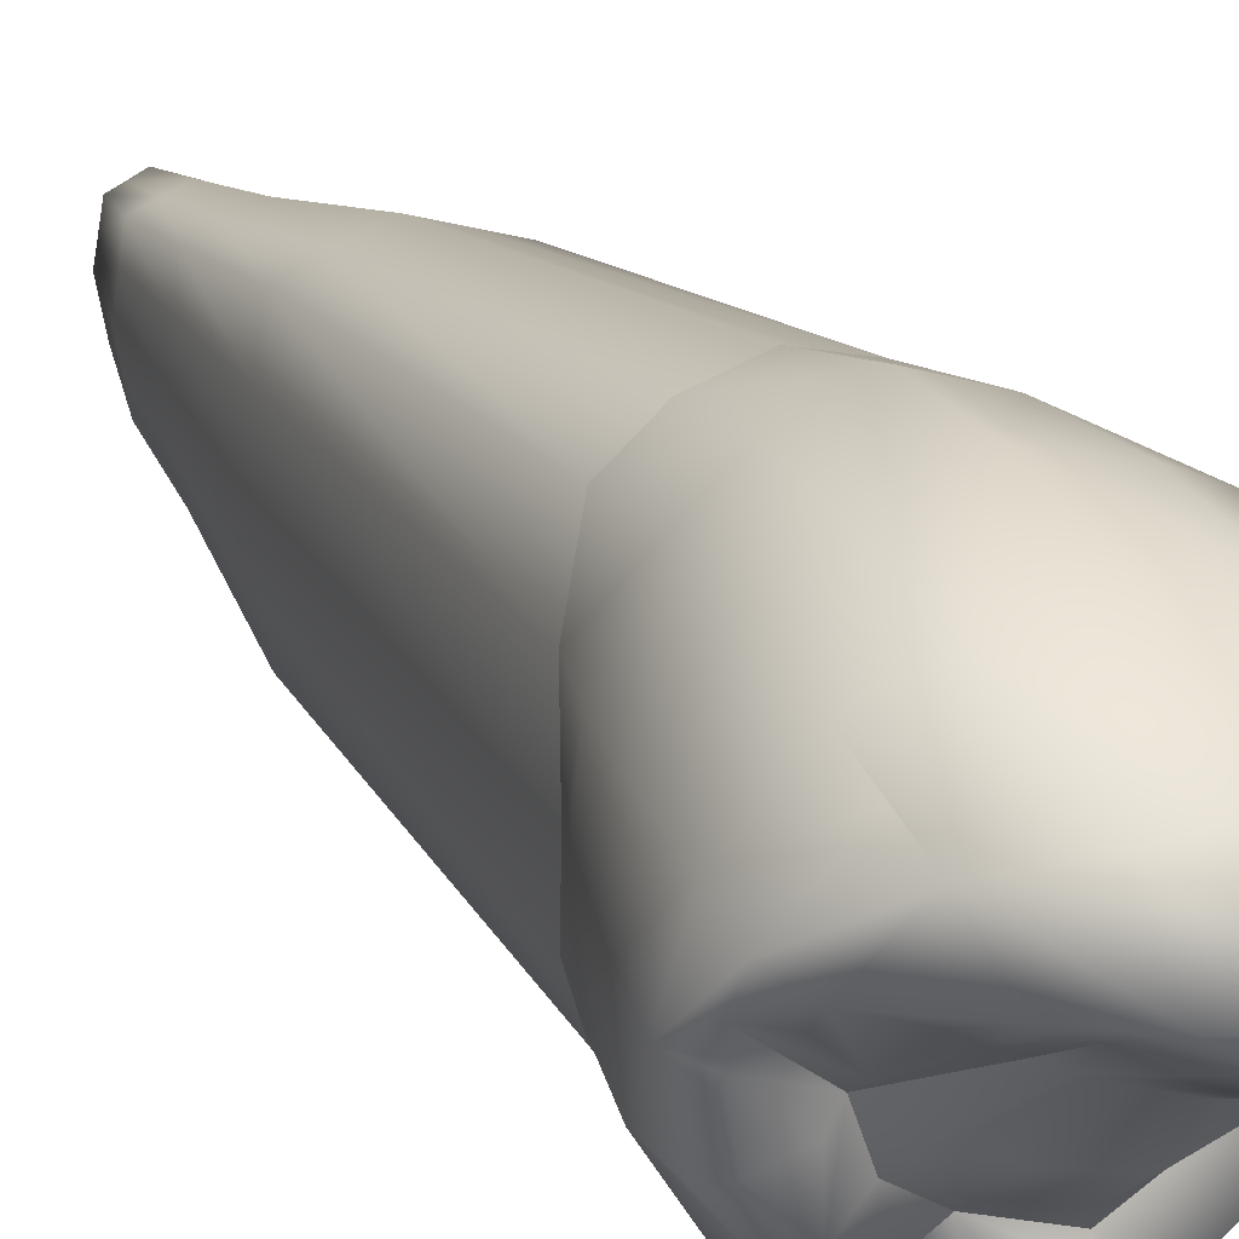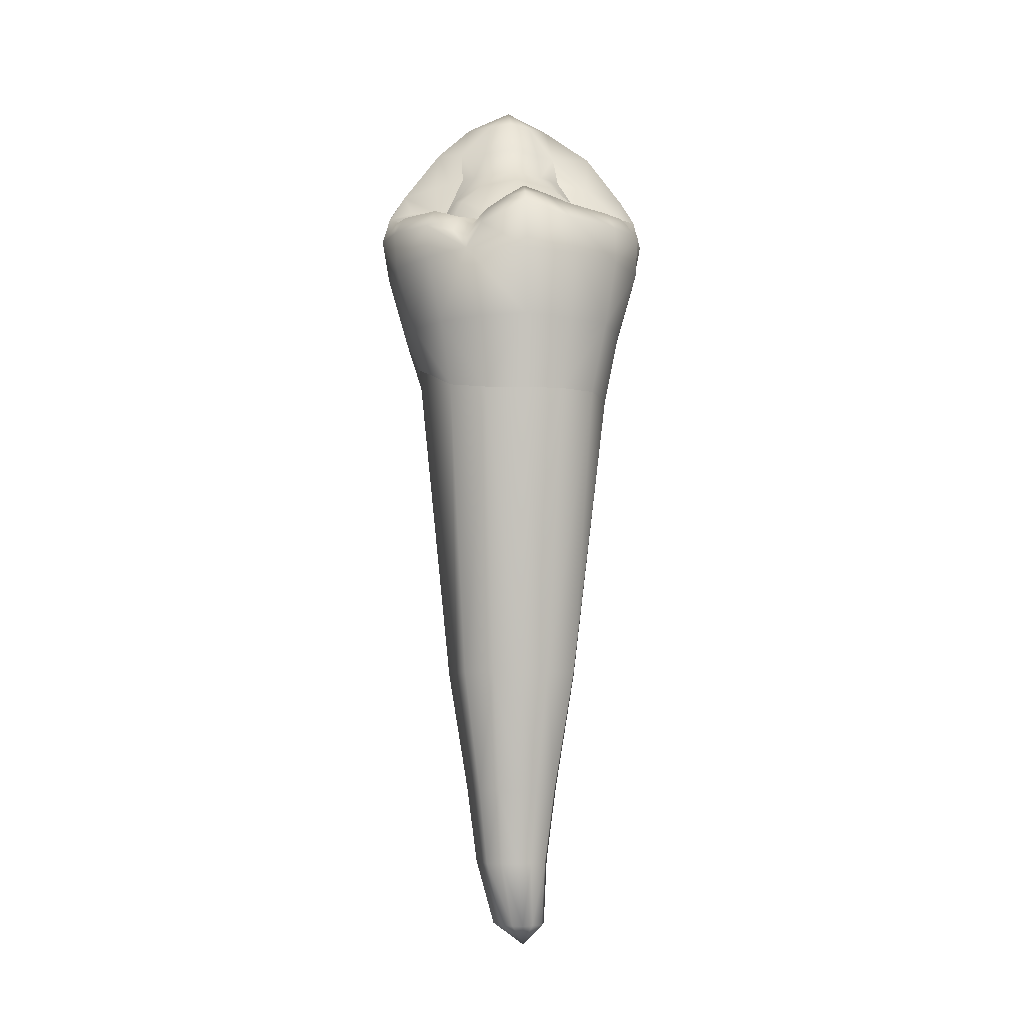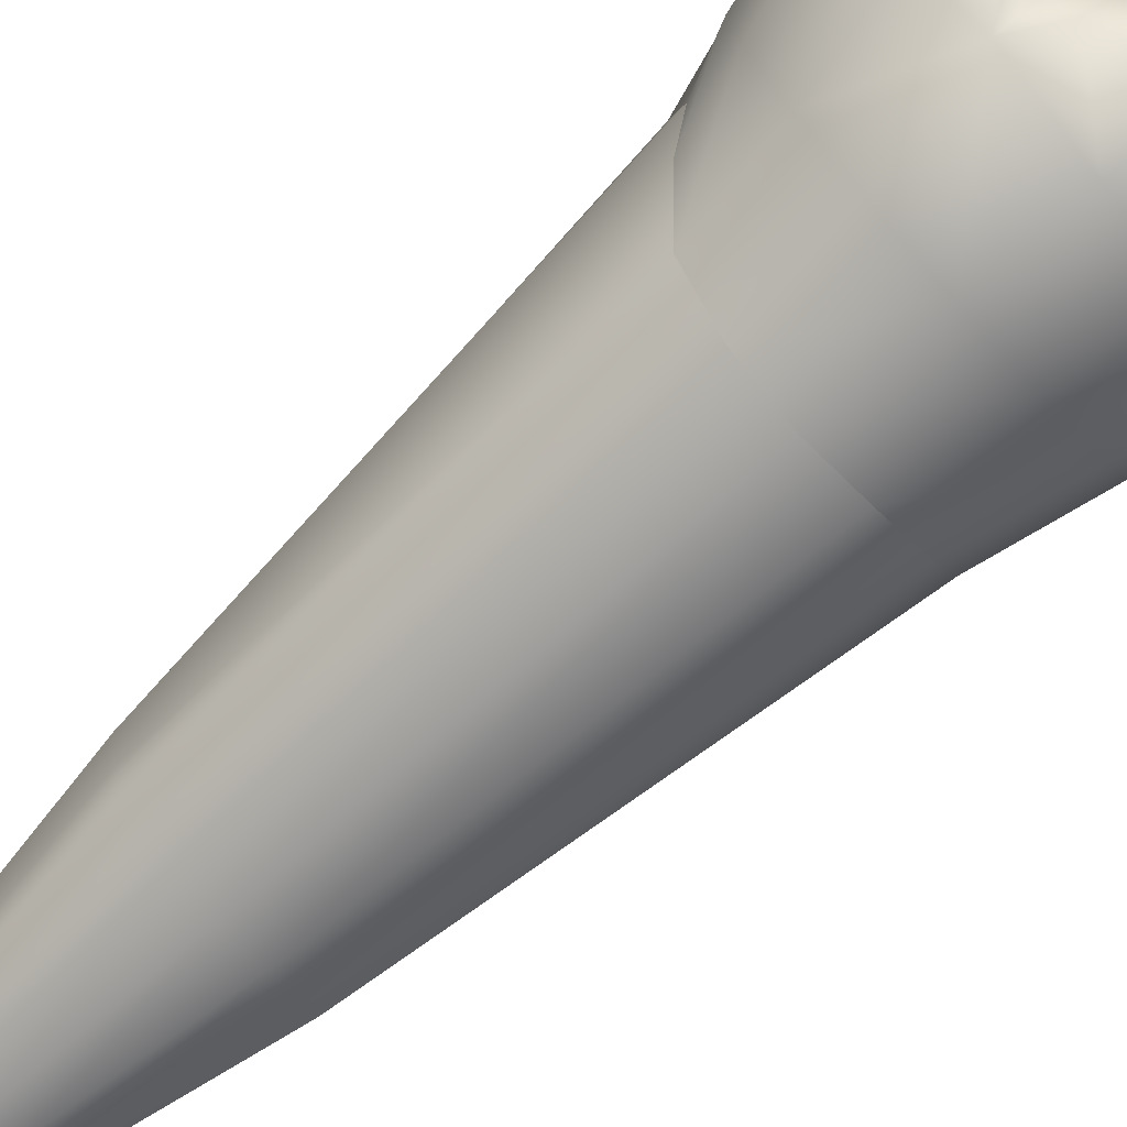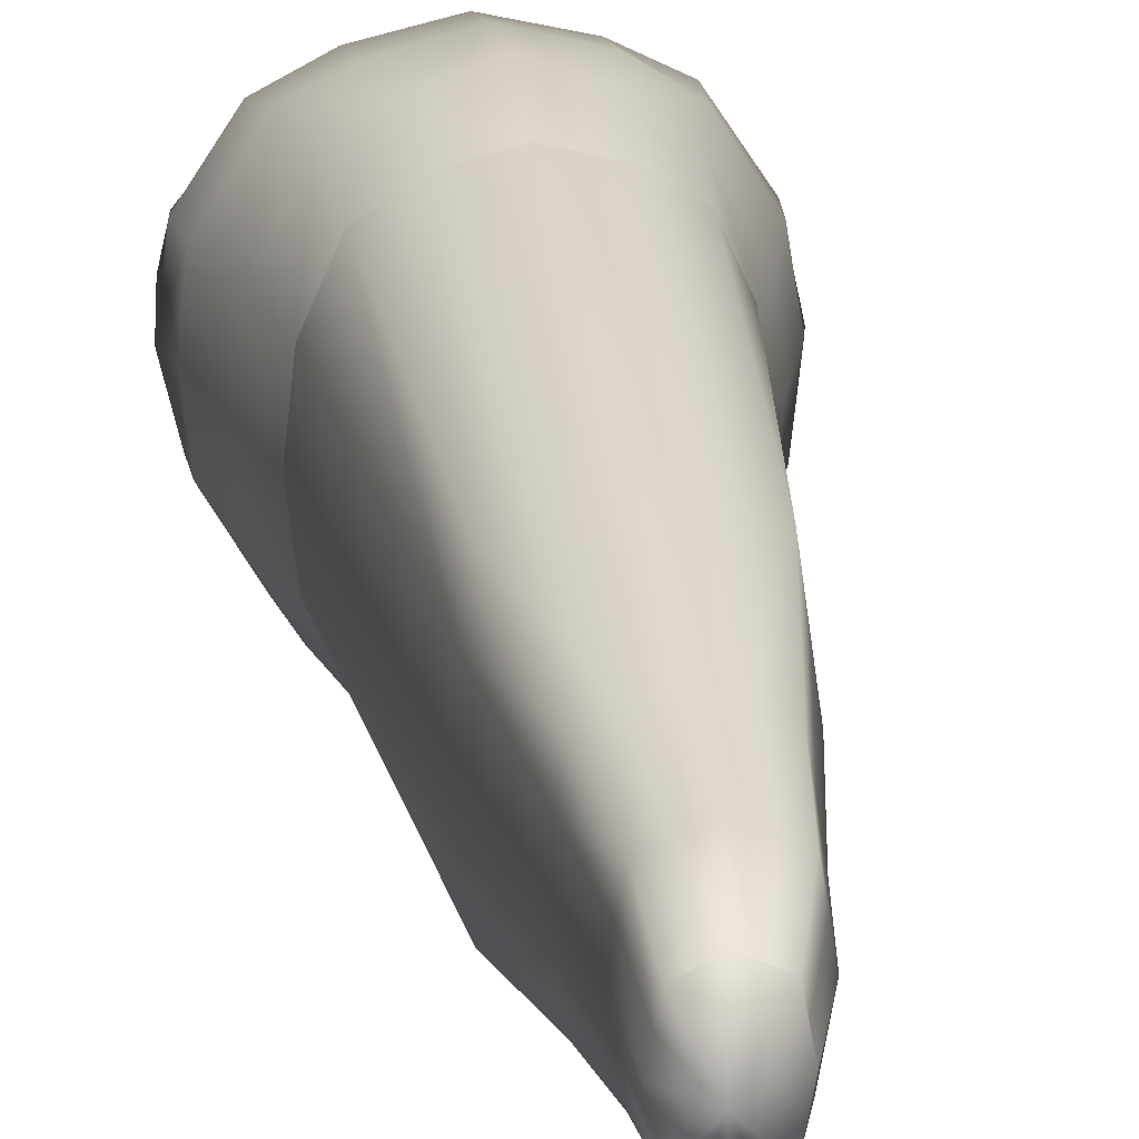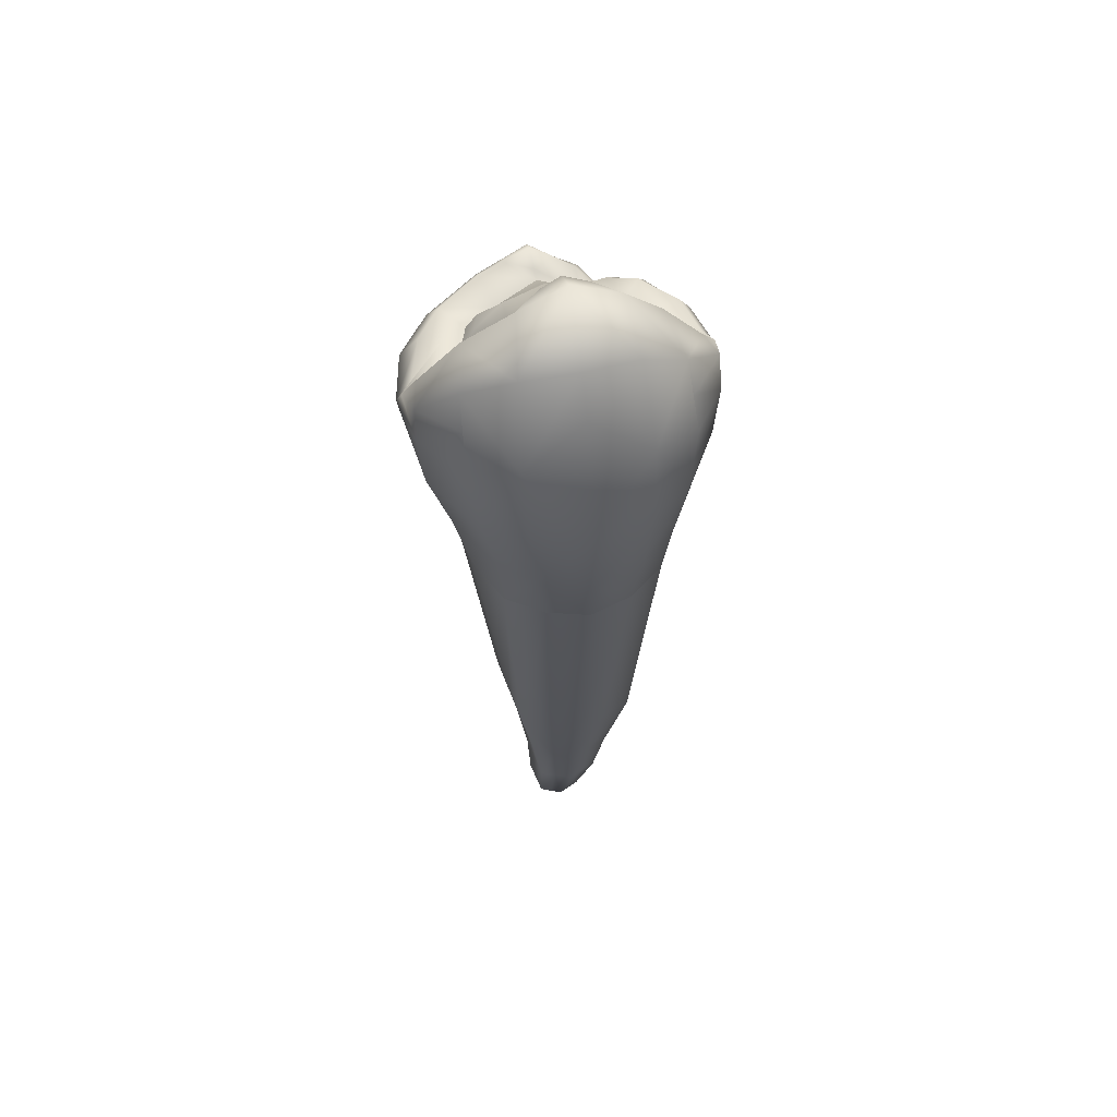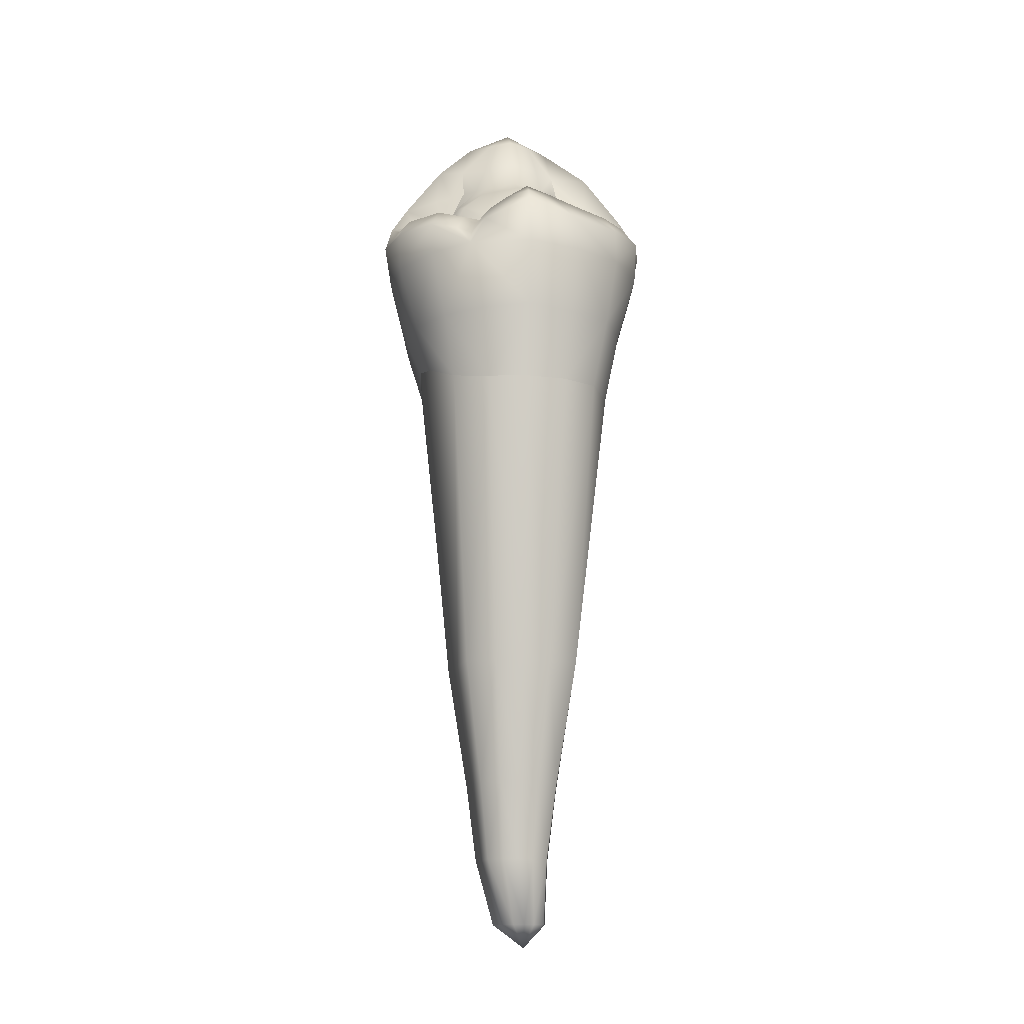
<metadata>
{"format":"obj","ext":"obj","renderer":"f3d","projection":"perspective","resolution":1024,"background":"white","views":[{"elev":21.9,"azim":152.6,"up":"+Z"},{"elev":-6.8,"azim":174.1,"up":"+Y"},{"elev":-77.6,"azim":132.1,"up":"+Z"},{"elev":21.1,"azim":-7.4,"up":"+Z"},{"elev":57.4,"azim":-12.3,"up":"+Y"},{"elev":-13.8,"azim":172.4,"up":"+Y"}]}
</metadata>
<code>
o cube1
v -0.6951 -13.49 0.7913
v -2.372 6.554 1.569
v 2.27 6.547 1.689
v 0.3292 -13.49 0.7913
v -0.6951 -13.49 -0.7913
v -2.453 4.39 -2.346
v 2.423 4.311 -2.377
v 0.3292 -13.49 -0.7913
v -1.814 0.04145 2.455
v -0.183 -13.49 1.014
v -0.8396 -13.49 0
v -3.72e-17 7.293 2.123
v -3.491 4.464 -0.1443
v 1.814 0.1672 2.455
v 3.491 4.418 -0.2014
v 0.4737 -13.49 0
v -1.814 0.04145 -2.455
v -0.183 -13.49 -1.014
v -3.72e-17 4.745 -3.508
v 1.814 0.1672 -2.455
v -3.72e-17 5.001 -2.294
v -3.356e-17 -0.01482 3.269
v 2.473 0.9908 3.213e-19
v -3.356e-17 -0.01482 -3.269
v -2.473 -0.003979 3.213e-19
v -1.376 -7.093 1.893
v -1.376 -7.093 -1.893
v 1.376 -7.093 1.893
v 1.376 -7.093 -1.893
v -3.013e-17 -7.093 -2.357
v -1.647 -7.093 3.349e-19
v -3.013e-17 -7.093 2.357
v 1.647 -7.093 3.349e-19
v 2.242 3.423 2.63
v 2.427 3.423 -2.596
v -2.246 3.423 2.756
v -2.424 3.423 -2.596
v -4.296e-17 3.423 3.544
v 3.305 3.423 2.99e-19
v -4.296e-17 3.423 -3.83
v -3.305 3.423 2.99e-19
v -3.72e-17 8.473 0.881
v -3.72e-17 5.239 -3.032
v -3.284 4.754 1.203
v 3.222 4.653 1.177
v -3.215 4.43 -1.347
v 3.215 4.35 -1.37
v 2.402 5.057 2.395
v -3.693e-17 5.371 3.148
v -2.441 5.055 2.37
v -2.319 0.009708 1.328
v -2.319 0.009708 -1.328
v -3.167 3.423 -1.309
v -3.167 3.423 1.32
v 2.319 0.65 1.328
v 2.319 0.65 -1.328
v 3.087 3.423 1.32
v 3.154 3.4 -1.411
v 0.9674 4.59 -2.1
v -0.9674 4.567 -2.1
v -3.72e-17 6.411 -0.5503
v 0.7643 6.318 -0.2759
v -0.7643 6.318 -0.2759
v -3.122 4.949 -0.2145
v 3.132 4.91 -0.3043
v 2.207 4.795 -2.033
v -2.207 4.852 -2.091
v -3.233 5.557 1.015
v 2.933 4.804 -1.274
v 3.23 5.434 0.8547
v -2.788 4.931 -1.303
v -3.72e-17 5.915 -1.389
v -0.9495 5.74 -1.223
v 0.9495 5.74 -1.223
v -0.2973 -14.05 0
v -0.439 -13.49 0.9029
v -0.7673 -13.49 0.3957
v -1.264 7.134 1.982
v 0.4014 -13.49 0.3957
v -0.439 -13.49 -0.9029
v -1.168 4.391 -3.258
v 0.07312 -13.49 0.9029
v -0.7673 -13.49 -0.3957
v 1.264 7.134 1.942
v 0.4014 -13.49 -0.3957
v 0.07312 -13.49 -0.9029
v 1.424 3.929 -2.878
v -0.9797 0.02256 -3.007
v 0.9797 0.02256 -3.007
v -0.9797 0.02256 3.007
v 0.9797 0.02256 3.007
v -0.6882 -7.093 -2.125
v -1.512 -7.093 0.9465
v 0.6882 -7.093 2.125
v 1.512 -7.093 -0.9465
v -1.512 -7.093 -0.9465
v 0.6882 -7.093 -2.125
v 1.512 -7.093 0.9465
v -0.6882 -7.093 2.125
v -1.352 3.423 3.185
v 1.486 3.527 -3.225
v -1.296 3.423 -3.379
v 1.352 3.423 3.185
v -1.399 5.264 2.851
v 1.399 5.264 2.851
v 0.5281 7.948 0.45
v -3.72e-17 7.982 0.2099
v -0.5284 7.947 0.4465
v -1.183 4.879 -2.823
v 1.296 4.284 -2.601
v -3.72e-17 7.113 -0.2435
v -0.7029 7.046 0.04235
v 0.714 7.047 0.07106
v -1.962 1.798 2.652
v -2.163 1.798 -2.549
v -2.731e-17 1.798 -3.596
v -2.837 1.798 2.99e-19
v 1.957 1.798 2.629
v 2.056 1.798 -2.447
v -2.731e-17 1.798 3.665
v 2.837 1.798 2.99e-19
v -2.692 1.798 -1.311
v -2.692 1.798 1.334
v 2.692 1.798 1.322
v 2.692 1.798 -1.38
v 1.167 1.798 -3.152
v -1.167 1.798 3.243
v -1.167 1.798 -3.129
v 1.167 1.798 3.243
v -1.99 4.77 -0.8075
v 1.99 4.702 -0.8075
v -2.053 6.131 0.1142
v 2.053 6.131 0.3601
v 1.933 7.19 0.8135
v -2.197 7.191 0.814
v -1.064 7.954 0.9013
v 1.087 7.953 0.8672
v -0.4753 -10.05 1.514
v 1.055 -10.05 0.6711
v 0.4753 -10.05 -1.514
v -1.055 -10.05 -0.6711
v 1.055 -10.05 -0.6711
v 0.4753 -10.05 1.514
v -1.055 -10.05 0.6711
v -0.4753 -10.05 -1.514
v 1.16 -10.05 1.674e-19
v -3.001e-17 -10.05 1.686
v 0.9506 -10.05 -1.342
v 0.9506 -10.05 1.342
v -1.16 -10.05 1.674e-19
v -3.001e-17 -10.05 -1.686
v -0.9506 -10.05 -1.342
v -0.9506 -10.05 1.342
v 0.7377 -11.91 1.067
v 0.7377 -11.91 -1.067
v -2.994e-17 -11.91 1.35
v 0.9162 -11.91 8.372e-20
v -0.827 -11.91 -0.5334
v -0.3688 -11.91 1.208
v 0.827 -11.91 0.5334
v 0.3688 -11.91 -1.208
v 0.827 -11.91 -0.5334
v 0.3688 -11.91 1.208
v -0.827 -11.91 0.5334
v -0.3688 -11.91 -1.208
v -0.9162 -11.91 8.372e-20
v -2.994e-17 -11.91 -1.35
v -0.7377 -11.91 -1.067
v -0.7377 -11.91 1.067
v 1.718 4.72 -1.576
v -1.72 4.771 -1.53
v -3.091 5.904 0.5402
v 2.879 5.906 0.6101
v 1.324 7.118 0.5052
v -1.189 7.069 0.4772
v 2.336 5.802 2.042
v -2.407 5.805 1.97
v -1.269 6.254 0.02806
v 1.334 6.276 0.03146
v 1.106 4.207 -3.201
v 0.9494 4.662 -2.79
v 1.785 4.079 -2.813
v 1.58 4.543 -2.428
v -1.472 5.256 -1.418
v 1.471 5.23 -1.443
v 1.622 5.343 -1.024
v -1.621 5.255 -1.024
v 0.9834 4.946 -1.832
v -0.9834 4.934 -1.832
v 3.89e-06 5.135 -2.028
v -2.022 5.336 -0.5296
v 2.022 5.159 -0.5095
v -2.239 5.119 -1.055
v 2.311 4.907 -1.041
v -3.412 5.306 0.3731
v 1.028 6.271 -0.1798
v 1.672 6.178 0.1382
v -1.672 6.178 0.01672
v -1.028 6.271 -0.1783
v 3.295 5.172 0.2752
v 2.687 5.324 0.1132
v -2.914 5.377 0.1858
v -3.72e-17 5.012 -2.594
v 0.5131 4.95 -2.911
v -0.6299 5.059 -2.927
v -3.643e-17 4.992 -3.35
v -3.707e-17 6.332 2.636
v 0.8 -3.5 0
v -0.8 -3.5 0
v -0.8 0 0
v 0.8 0 0
g cube1_B
f 38 49 104 100
f 38 100 127 120
f 38 103 105 49
f 49 207 104
f 105 207 49
f 120 129 103 38
g cube1_Buildup
f 208 211 210 209
g cube1_Cementum
f 1 75 10 76
f 1 76 159 169
f 4 75 16 79
f 4 154 163 82
f 5 83 158 168
f 8 155 162 85
f 9 51 93 26
f 10 75 4 82
f 10 156 159 76
f 11 77 164 166
f 11 166 158 83
f 14 91 94 28
f 16 75 8 85
f 16 157 160 79
f 17 88 92 27
f 18 80 165 167
f 18 167 161 86
f 20 56 95 29
f 22 90 99 32
f 23 55 98 33
f 24 30 92 88
f 25 31 93 51
f 26 99 90 9
f 26 153 138 99
f 27 96 52 17
f 27 152 141 96
f 28 94 143 149
f 28 98 55 14
f 29 95 142 148
f 29 97 89 20
f 30 151 145 92
f 31 150 144 93
f 32 94 91 22
f 32 99 138 147
f 33 95 56 23
f 33 98 139 146
f 52 96 31 25
f 77 11 75 1
f 79 160 154 4
f 80 18 75 5
f 82 163 156 10
f 83 5 75 11
f 85 162 157 16
f 86 8 75 18
f 86 161 155 8
f 89 97 30 24
f 92 145 152 27
f 93 144 153 26
f 96 141 150 31
f 97 140 151 30
f 138 153 169 159
f 140 161 167 151
f 141 152 168 158
f 144 164 169 153
f 145 165 168 152
f 146 139 160 157
f 146 142 95 33
f 147 143 94 32
f 148 140 97 29
f 148 142 162 155
f 149 139 98 28
f 149 143 163 154
f 150 166 164 144
f 151 167 165 145
f 154 160 139 149
f 155 161 140 148
f 156 163 143 147
f 157 162 142 146
f 158 166 150 141
f 159 156 147 138
f 168 165 80 5
f 169 164 77 1
g cube1_D
f 6 46 71 67
f 13 41 54 44
f 13 64 71 46
f 13 195 64
f 37 53 46 6
f 41 117 123 54
f 44 68 195 13
f 46 53 41 13
f 53 37 115 122
f 53 122 117 41
f 64 193 71
f 71 193 67
f 130 195 202 191
f 132 191 202 172
f 171 67 193 130
f 172 195 68
f 172 202 195
f 195 130 193 64
f 198 191 132
g cube1_Enamel2
f 6 67 109 81
f 7 182 183 66
f 17 52 122 115
f 19 206 204 181 180
f 20 119 125 56
f 21 203 205 109 60
f 23 121 124 55
f 25 51 123 117
f 42 137 106
f 43 203 204
f 43 204 206
f 56 125 121 23
f 59 181 204 203 21
f 61 63 112 111
f 63 199 175 112
f 67 171 60 109
f 81 109 205 206 19
f 87 110 183 182
f 87 180 181 110
f 106 107 42
f 106 137 174 113
f 107 108 42
f 107 111 112 108
f 108 112 175 136
f 108 136 42
f 110 59 183
f 110 181 59
f 111 113 62 61
f 113 111 107 106
f 113 174 196 62
f 117 122 52 25
f 133 134 173
f 134 133 197 174
f 135 136 175
f 170 66 183 59
f 172 135 132
f 174 137 134
f 175 198 132 135
f 178 175 199
f 178 198 175
f 179 174 197
f 179 196 174
f 205 203 43
f 206 205 43
g cube1_EnamelF
f 2 177 50 104 78
f 3 70 173 134
f 3 84 105 48 176
f 3 134 137 84
f 12 78 104 207
f 12 207 105 84
f 34 48 105 103
f 34 57 45 48
f 34 103 129 118
f 36 100 104 50
f 36 114 127 100
f 42 136 78 12
f 50 44 54 36
f 55 124 118 14
f 78 136 135 2
f 84 137 42 12
f 114 123 51 9
f 118 124 57 34
f 123 114 36 54
f 135 172 68 2
f 176 48 45 70 3
f 177 2 68 44 50
g cube1_L
f 24 88 128 116
f 40 102 81 19
f 40 116 128 102
f 81 102 37 6
f 89 126 119 20
f 101 126 116 40
f 101 180 87
f 101 182 7 35
f 102 128 115 37
f 115 128 88 17
f 116 126 89 24
f 119 126 101 35
f 180 101 40 19
f 182 101 87
g cube1_M
f 7 47 58 35
f 15 39 58 47
f 15 200 70 45
f 35 58 125 119
f 39 57 124 121
f 45 57 39 15
f 47 7 66 69
f 47 69 65 15
f 65 194 131 200
f 65 200 15
f 66 194 69
f 69 194 65
f 70 200 173
f 121 125 58 39
f 131 194 66 170
f 173 201 192 133
f 192 197 133
f 192 201 200 131
f 200 201 173
g cube1_O
f 21 60 189 190
f 21 190 188 59
f 59 188 185 170
f 60 171 184 189
f 61 72 73 63
f 62 196 186 74
f 72 190 189 73
f 73 187 199 63
f 73 189 184
f 74 72 61 62
f 74 185 188
f 130 178 199 187
f 130 187 184 171
f 131 186 196 179
f 170 185 186 131
f 184 187 73
f 186 185 74
f 188 190 72 74
f 191 198 178 130
f 197 192 131 179
g cube1_V
f 9 90 127 114
f 14 118 129 91
f 22 120 127 90
f 91 129 120 22
g cube1_default
f 209 210 211 208

</code>
